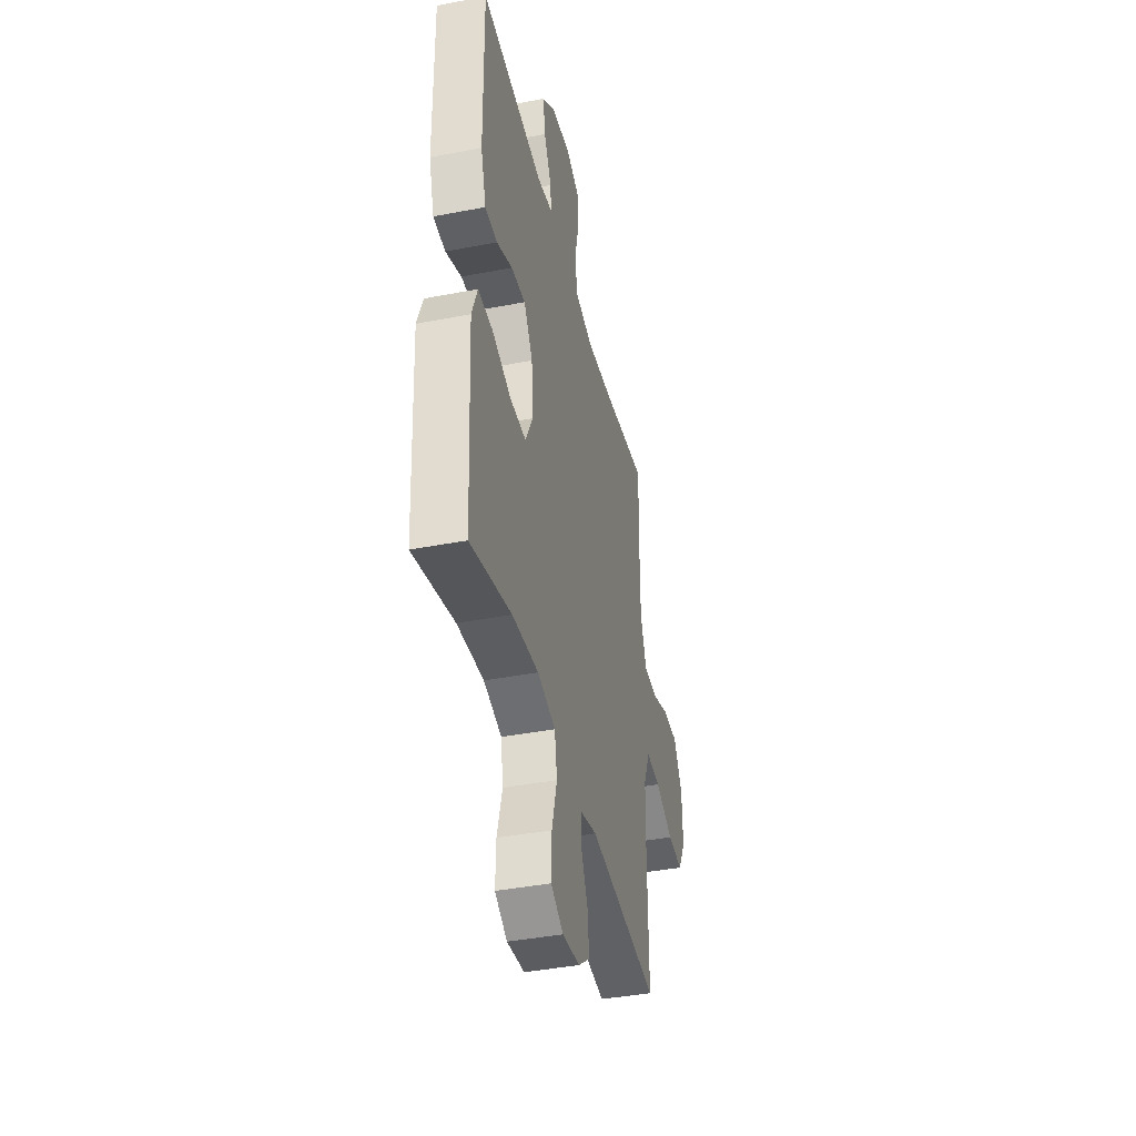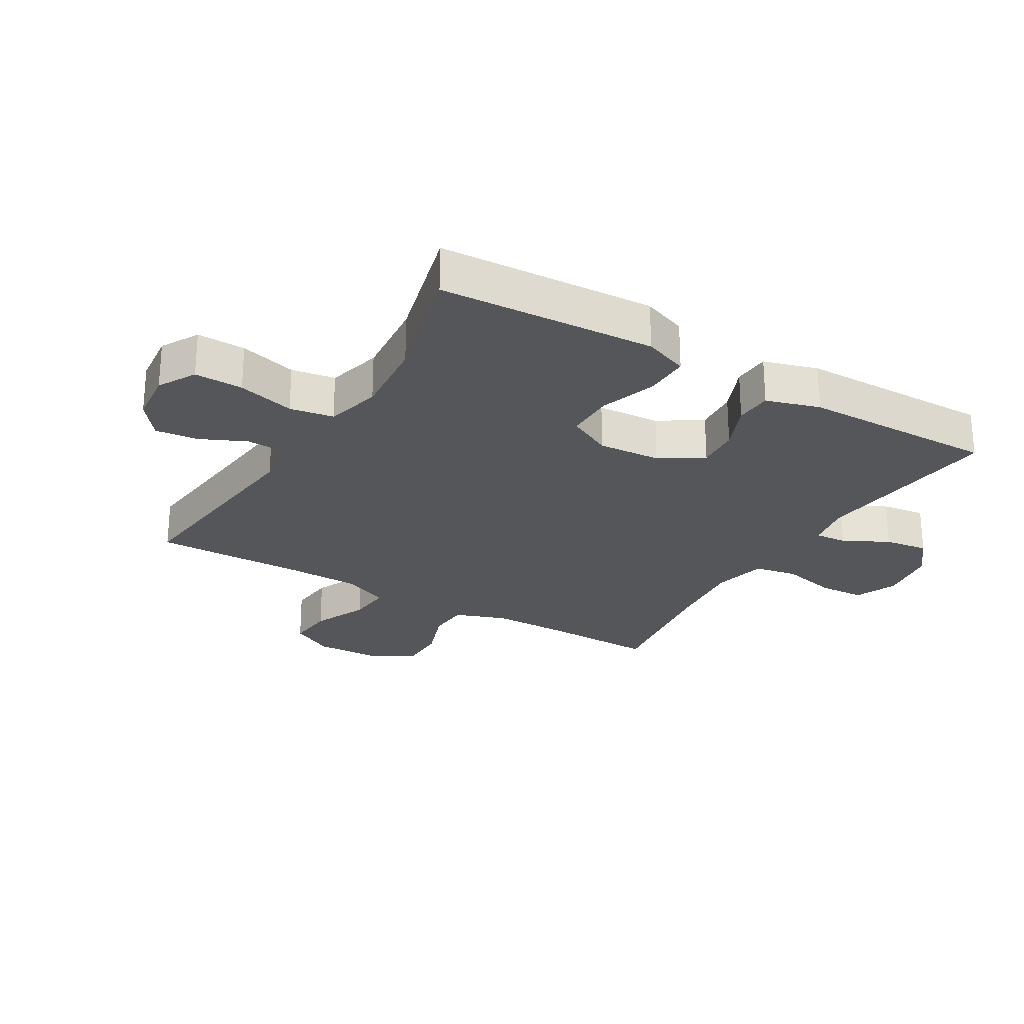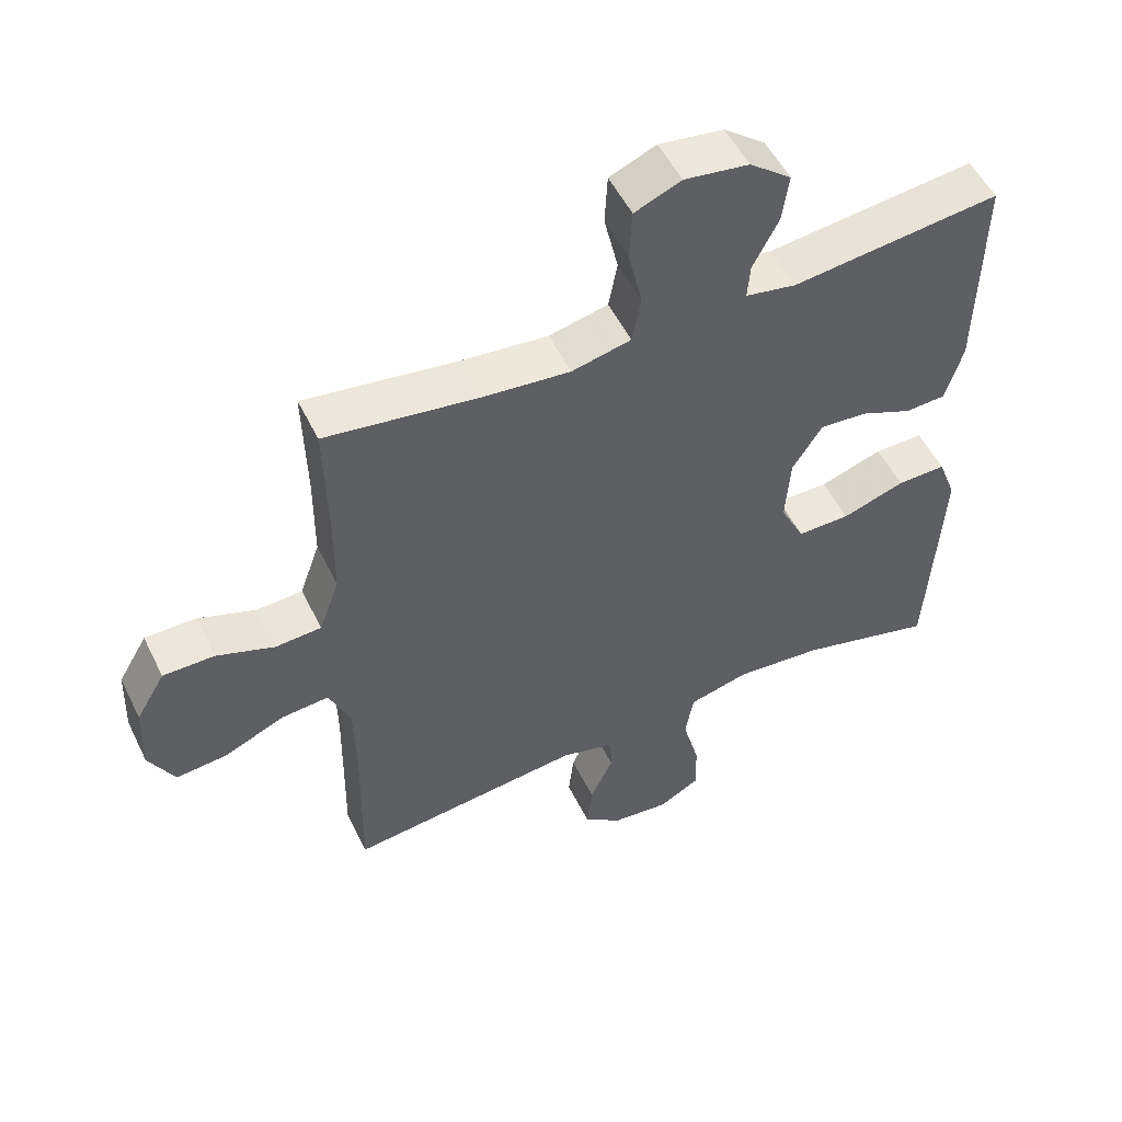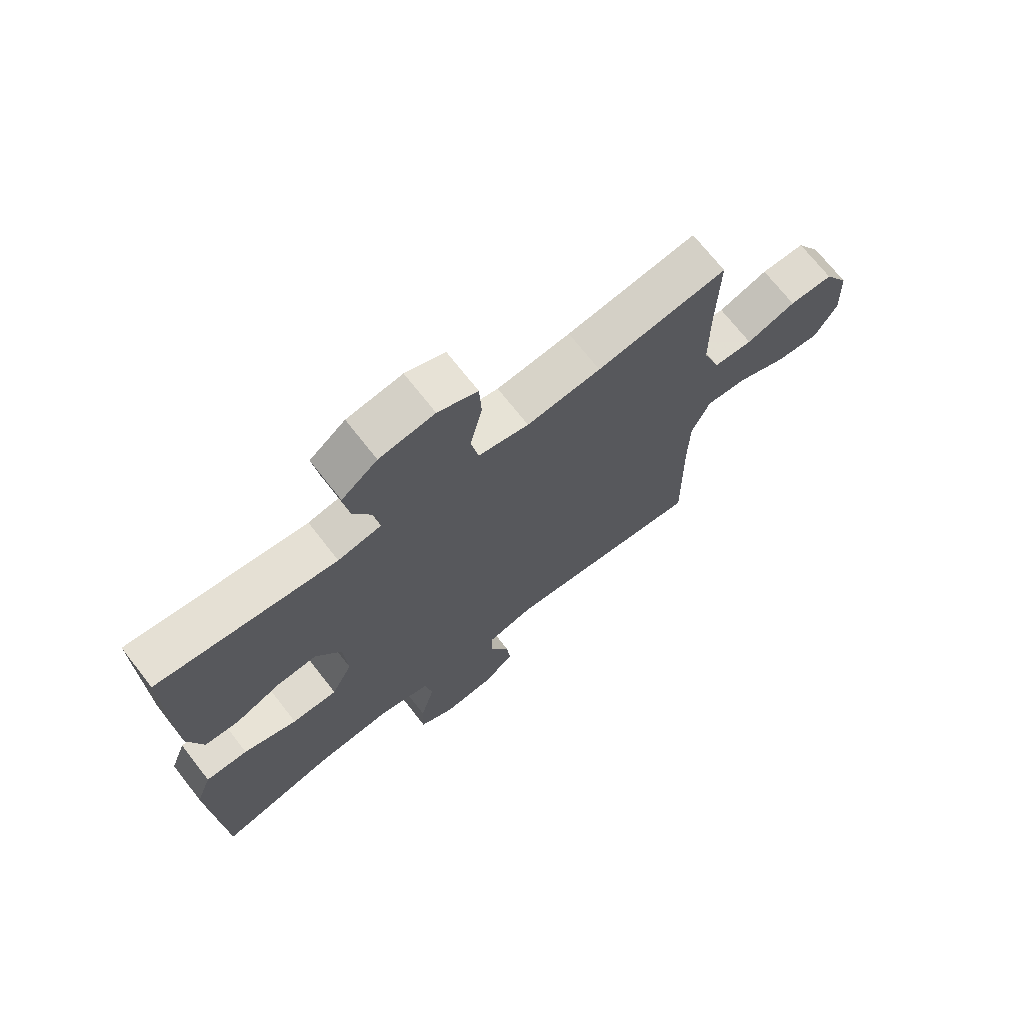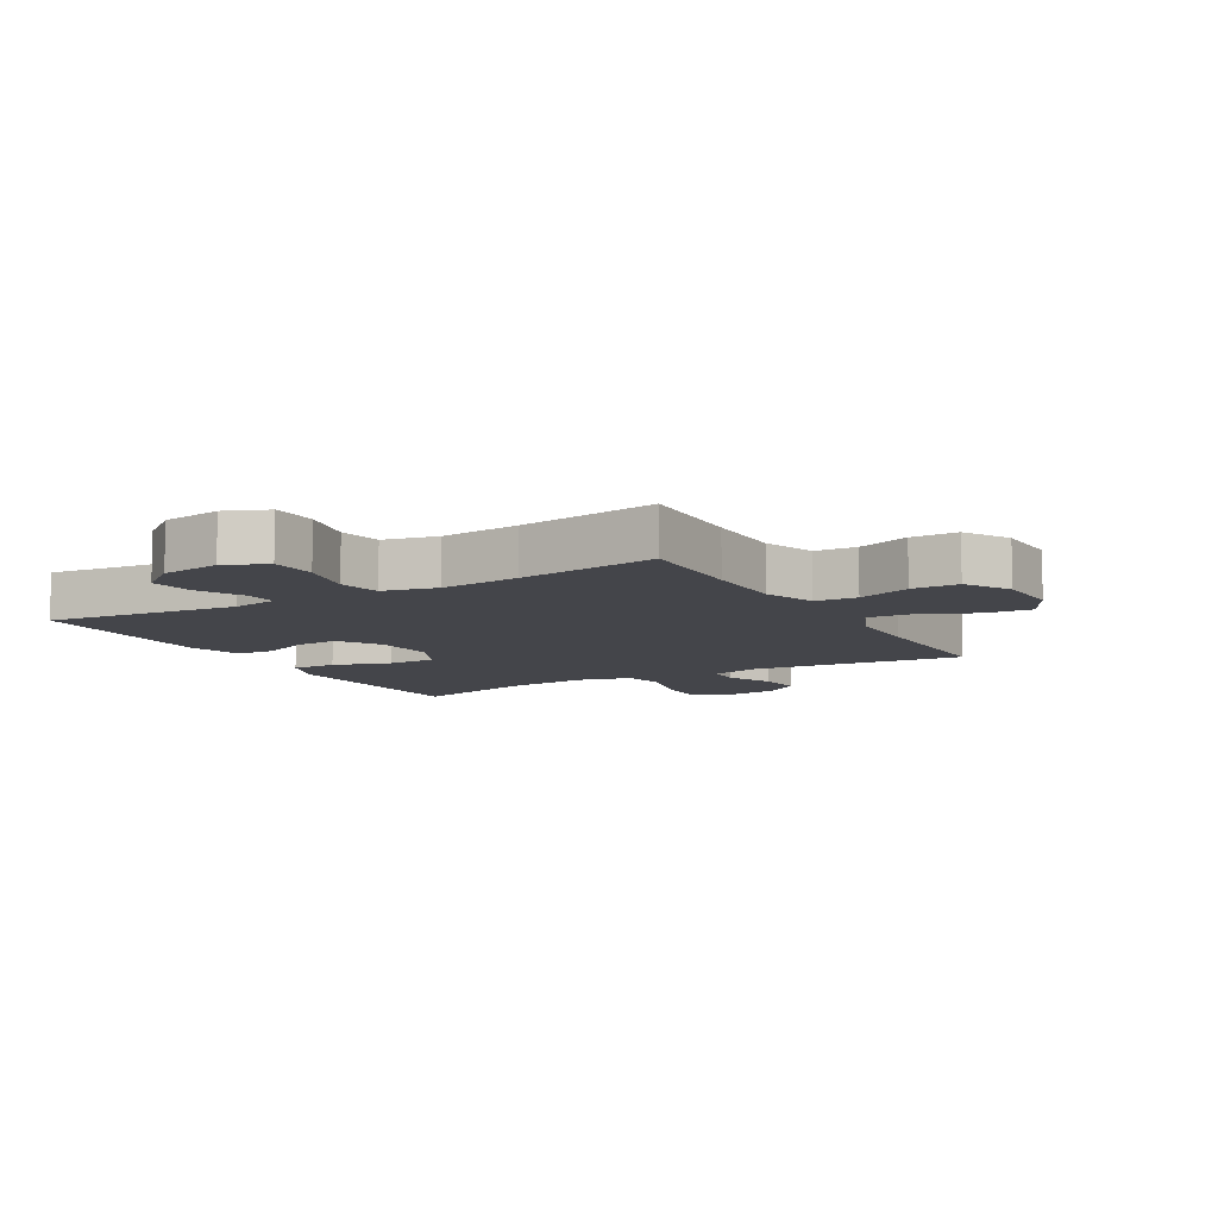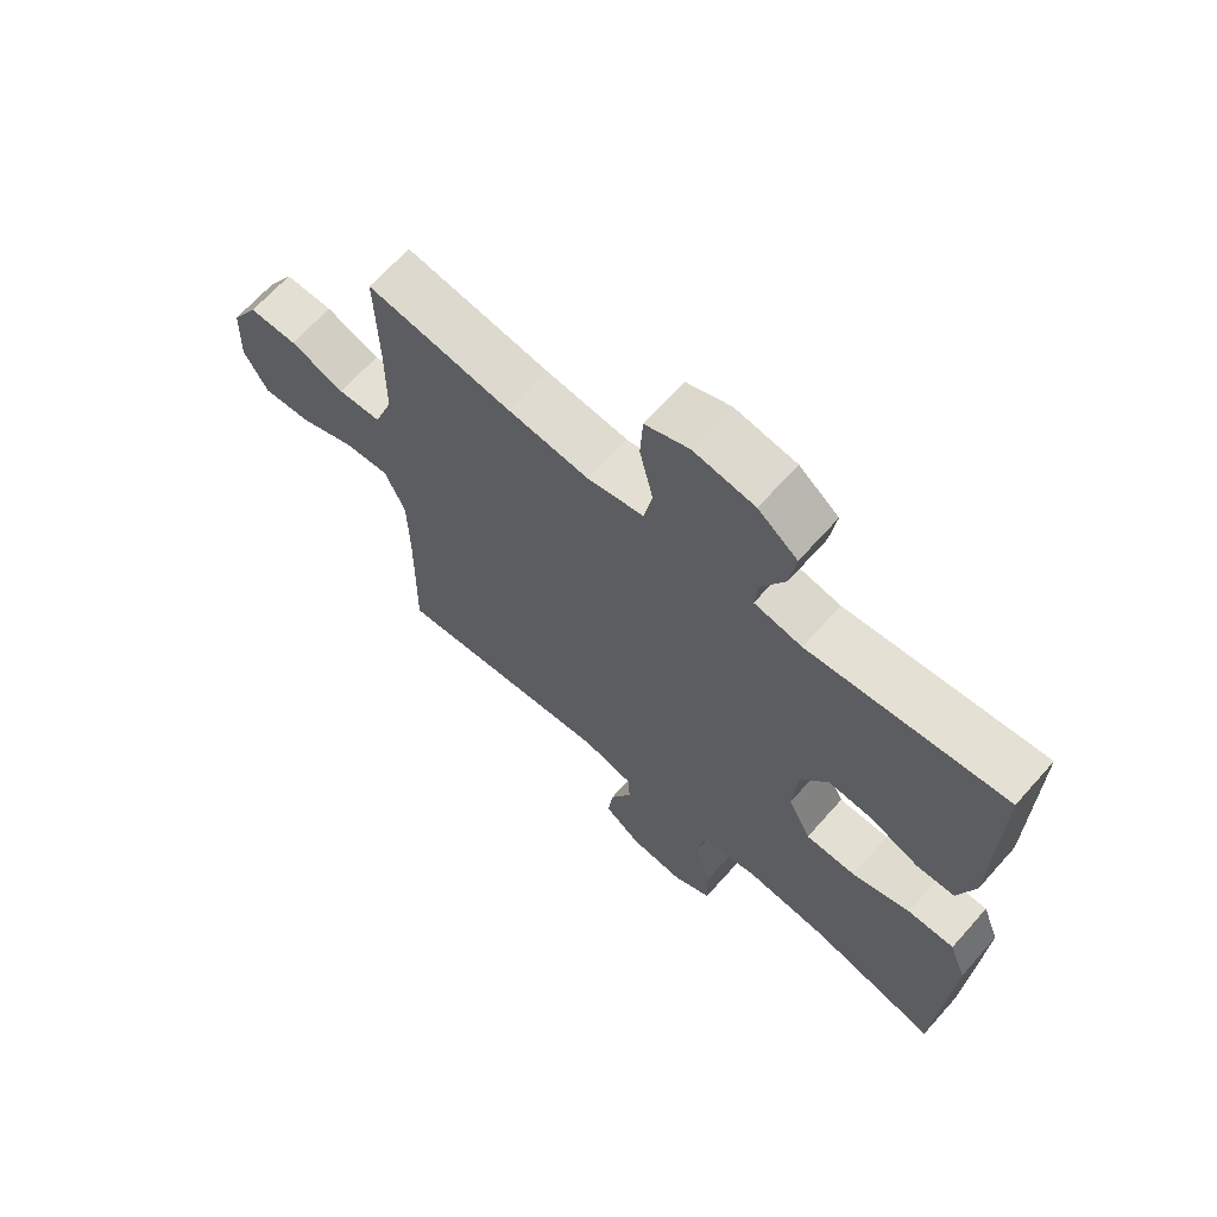
<metadata>
{"format":"obj","ext":"obj","renderer":"f3d","projection":"perspective","resolution":1024,"background":"white","views":[{"elev":-40.6,"azim":-76.7,"up":"+Z"},{"elev":-25.5,"azim":-120.7,"up":"+Y"},{"elev":52.6,"azim":154.3,"up":"+Z"},{"elev":70.8,"azim":-38.0,"up":"+Z"},{"elev":-9.2,"azim":29.8,"up":"+Y"},{"elev":66.8,"azim":-138.3,"up":"+Z"}]}
</metadata>
<code>
v 0.5 0.07 0.5
v 0.496 0.07 0.322
v 0.497 0.07 0.193
v 0.527 0.07 0.109
v 0.595 0.07 0.105
v 0.681 0.07 0.136
v 0.757 0.07 0.136
v 0.8 0.07 0.063
v 0.804 0.07 -0.041
v 0.766 0.07 -0.111
v 0.69 0.07 -0.104
v 0.601 0.07 -0.065
v 0.53 0.07 -0.059
v 0.498 0.07 -0.134
v 0.496 0.07 -0.256
v 0.5 0.07 -0.5
v 0.152 0.07 -0.462
v 0.071 0.07 -0.483
v 0.069 0.07 -0.538
v 0.103 0.07 -0.612
v 0.111 0.07 -0.682
v 0.054 0.07 -0.726
v -0.032 0.07 -0.735
v -0.093 0.07 -0.701
v -0.091 0.07 -0.622
v -0.066 0.07 -0.529
v -0.078 0.07 -0.458
v -0.167 0.07 -0.435
v -0.298 0.07 -0.447
v -0.5 0.07 -0.5
v -0.513 0.07 -0.264
v -0.519 0.07 -0.15
v -0.492 0.07 -0.078
v -0.419 0.07 -0.079
v -0.326 0.07 -0.11
v -0.247 0.07 -0.11
v -0.211 0.07 -0.038
v -0.218 0.07 0.064
v -0.262 0.07 0.133
v -0.332 0.07 0.128
v -0.41 0.07 0.095
v -0.47 0.07 0.098
v -0.496 0.07 0.185
v -0.5 0.07 0.5
v -0.19 0.07 0.465
v -0.115 0.07 0.479
v -0.119 0.07 0.531
v -0.157 0.07 0.604
v -0.167 0.07 0.675
v -0.105 0.07 0.724
v -0.009 0.07 0.738
v 0.06 0.07 0.709
v 0.064 0.07 0.634
v 0.043 0.07 0.543
v 0.056 0.07 0.474
v 0.144 0.07 0.454
v 0.273 0.07 0.467
v 0.5 0 0.5
v 0.496 0 0.322
v 0.497 0 0.193
v 0.527 0 0.109
v 0.595 0 0.105
v 0.681 0 0.136
v 0.757 0 0.136
v 0.8 0 0.063
v 0.804 0 -0.041
v 0.766 0 -0.111
v 0.69 0 -0.104
v 0.601 0 -0.065
v 0.53 0 -0.059
v 0.498 0 -0.134
v 0.496 0 -0.256
v 0.5 0 -0.5
v 0.152 0 -0.462
v 0.071 0 -0.483
v 0.069 0 -0.538
v 0.103 0 -0.612
v 0.111 0 -0.682
v 0.054 0 -0.726
v -0.032 0 -0.735
v -0.093 0 -0.701
v -0.091 0 -0.622
v -0.066 0 -0.529
v -0.078 0 -0.458
v -0.167 0 -0.435
v -0.298 0 -0.447
v -0.5 0 -0.5
v -0.513 0 -0.264
v -0.519 0 -0.15
v -0.492 0 -0.078
v -0.419 0 -0.079
v -0.326 0 -0.11
v -0.247 0 -0.11
v -0.211 0 -0.038
v -0.218 0 0.064
v -0.262 0 0.133
v -0.332 0 0.128
v -0.41 0 0.095
v -0.47 0 0.098
v -0.496 0 0.185
v -0.5 0 0.5
v -0.19 0 0.465
v -0.115 0 0.479
v -0.119 0 0.531
v -0.157 0 0.604
v -0.167 0 0.675
v -0.105 0 0.724
v -0.009 0 0.738
v 0.06 0 0.709
v 0.064 0 0.634
v 0.043 0 0.543
v 0.056 0 0.474
v 0.144 0 0.454
v 0.273 0 0.467
f 52 53 54
f 51 52 54
f 50 51 54
f 49 50 54
f 48 49 54
f 47 48 54
f 46 47 54 55
f 45 46 55 56
f 43 44 45
f 42 43 45
f 41 42 45
f 40 41 45
f 39 40 45 56
f 33 34 35
f 32 33 35
f 31 32 35
f 30 31 35
f 29 30 35
f 28 29 35 36
f 27 28 36 37
f 24 25 26
f 23 24 26
f 22 23 26
f 21 22 26
f 20 21 26
f 19 20 26
f 18 19 26 27
f 27 37 38
f 18 27 38
f 17 18 38
f 10 11 12
f 9 10 12
f 8 9 12
f 7 8 12
f 6 7 12
f 5 6 12
f 4 5 12 13
f 3 4 13 14
f 57 1 2
f 3 14 15
f 2 3 15
f 57 2 15
f 39 56 57
f 38 39 57
f 17 38 57
f 16 17 57
f 15 16 57
f 111 110 109
f 111 109 108
f 111 108 107
f 111 107 106
f 111 106 105
f 111 105 104
f 112 111 104 103
f 113 112 103 102
f 102 101 100
f 102 100 99
f 102 99 98
f 102 98 97
f 113 102 97 96
f 92 91 90
f 92 90 89
f 92 89 88
f 92 88 87
f 92 87 86
f 93 92 86 85
f 94 93 85 84
f 83 82 81
f 83 81 80
f 83 80 79
f 83 79 78
f 83 78 77
f 83 77 76
f 84 83 76 75
f 95 94 84
f 95 84 75
f 95 75 74
f 69 68 67
f 69 67 66
f 69 66 65
f 69 65 64
f 69 64 63
f 69 63 62
f 70 69 62 61
f 71 70 61 60
f 59 58 114
f 72 71 60
f 72 60 59
f 72 59 114
f 114 113 96
f 114 96 95
f 114 95 74
f 114 74 73
f 114 73 72
f 1 58 59 2
f 2 59 60 3
f 3 60 61 4
f 4 61 62 5
f 5 62 63 6
f 6 63 64 7
f 7 64 65 8
f 8 65 66 9
f 9 66 67 10
f 10 67 68 11
f 11 68 69 12
f 12 69 70 13
f 13 70 71 14
f 14 71 72 15
f 15 72 73 16
f 16 73 74 17
f 17 74 75 18
f 18 75 76 19
f 19 76 77 20
f 20 77 78 21
f 21 78 79 22
f 22 79 80 23
f 23 80 81 24
f 24 81 82 25
f 25 82 83 26
f 26 83 84 27
f 27 84 85 28
f 28 85 86 29
f 29 86 87 30
f 30 87 88 31
f 31 88 89 32
f 32 89 90 33
f 33 90 91 34
f 34 91 92 35
f 35 92 93 36
f 36 93 94 37
f 37 94 95 38
f 38 95 96 39
f 39 96 97 40
f 40 97 98 41
f 41 98 99 42
f 42 99 100 43
f 43 100 101 44
f 44 101 102 45
f 45 102 103 46
f 46 103 104 47
f 47 104 105 48
f 48 105 106 49
f 49 106 107 50
f 50 107 108 51
f 51 108 109 52
f 52 109 110 53
f 53 110 111 54
f 54 111 112 55
f 55 112 113 56
f 56 113 114 57
f 57 114 58 1

</code>
